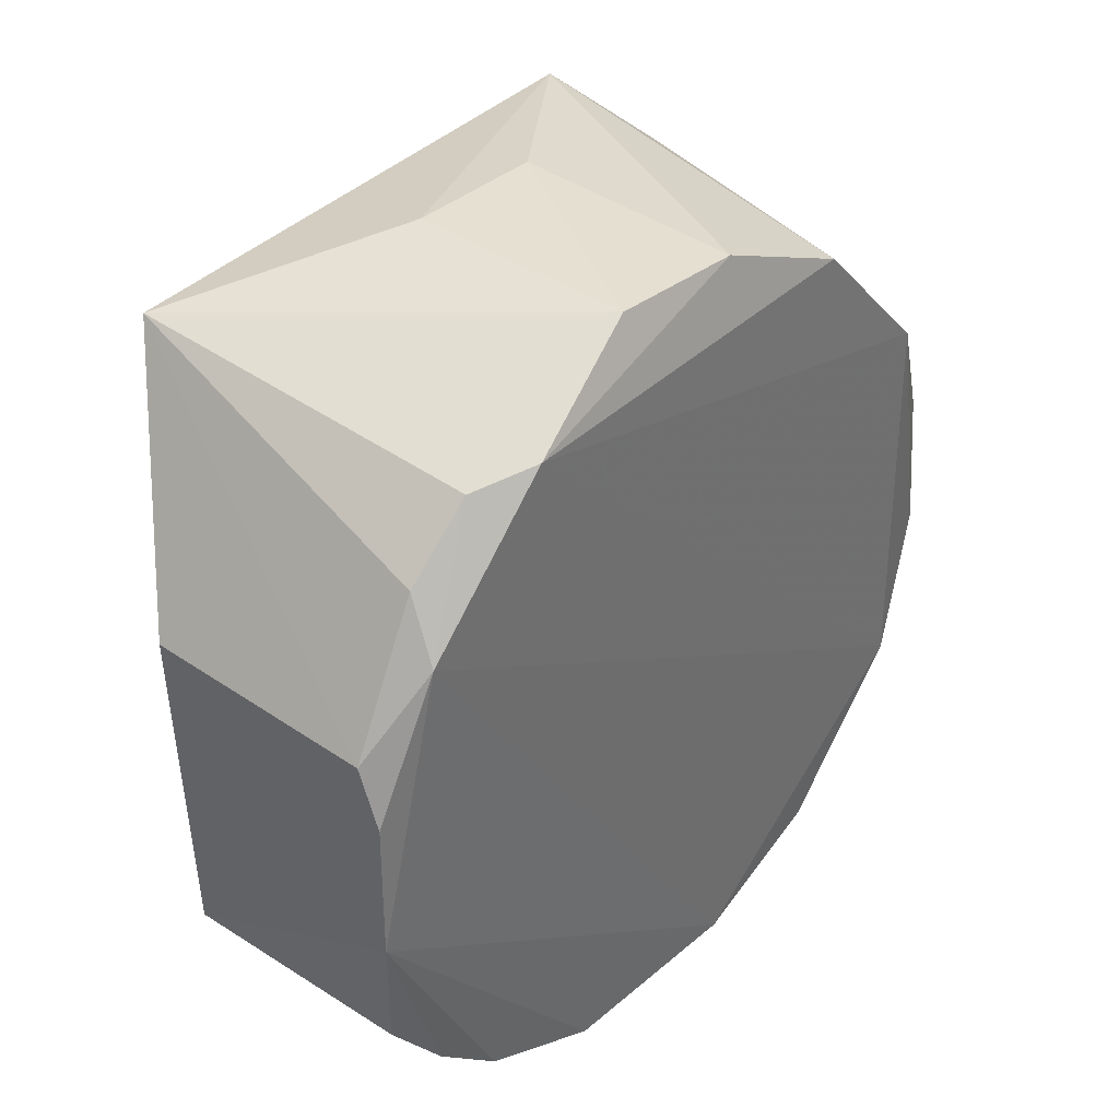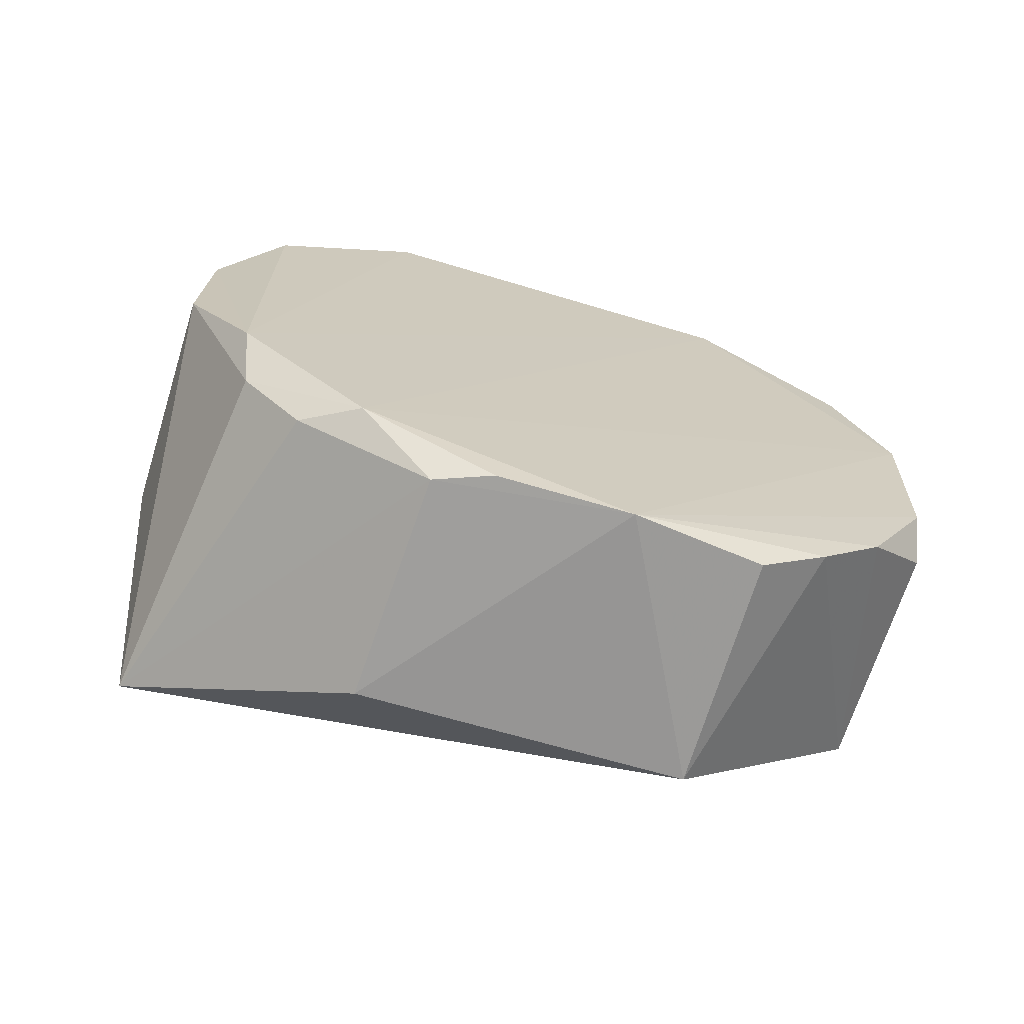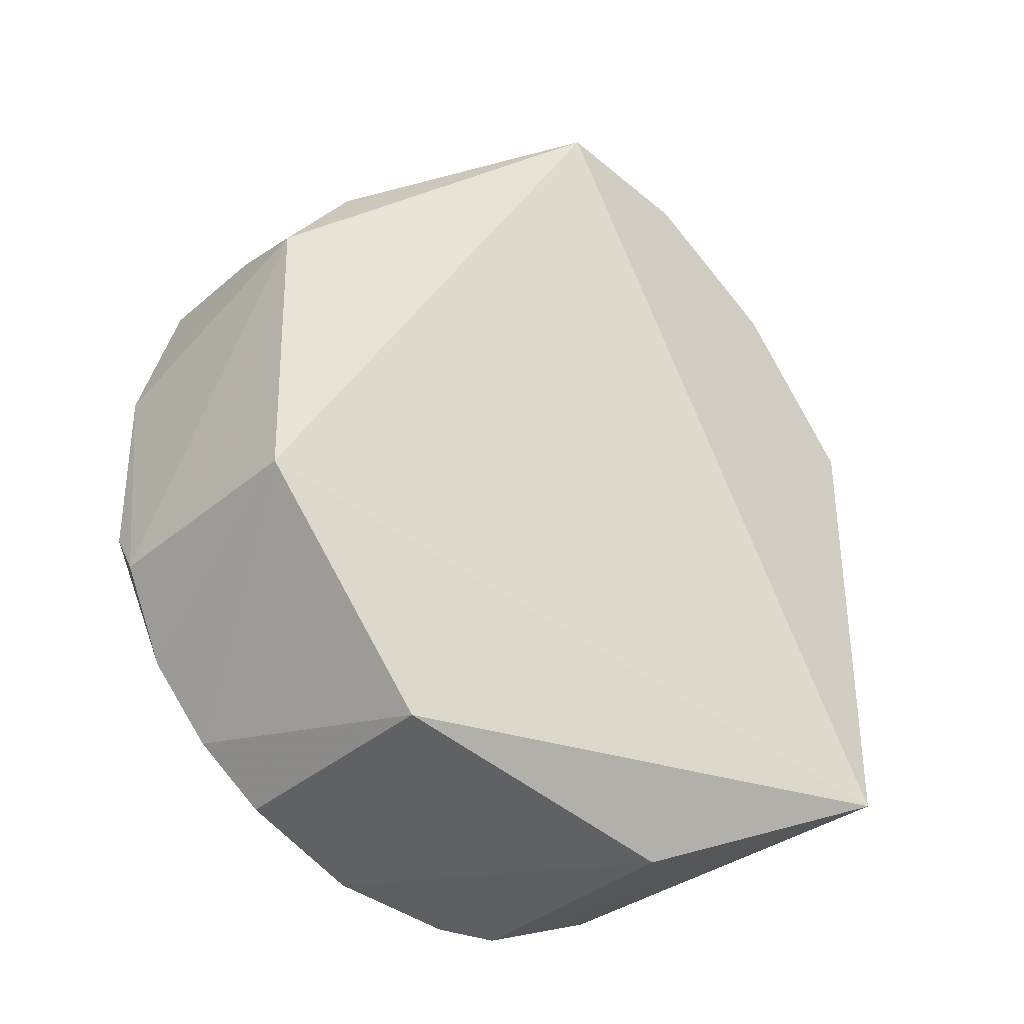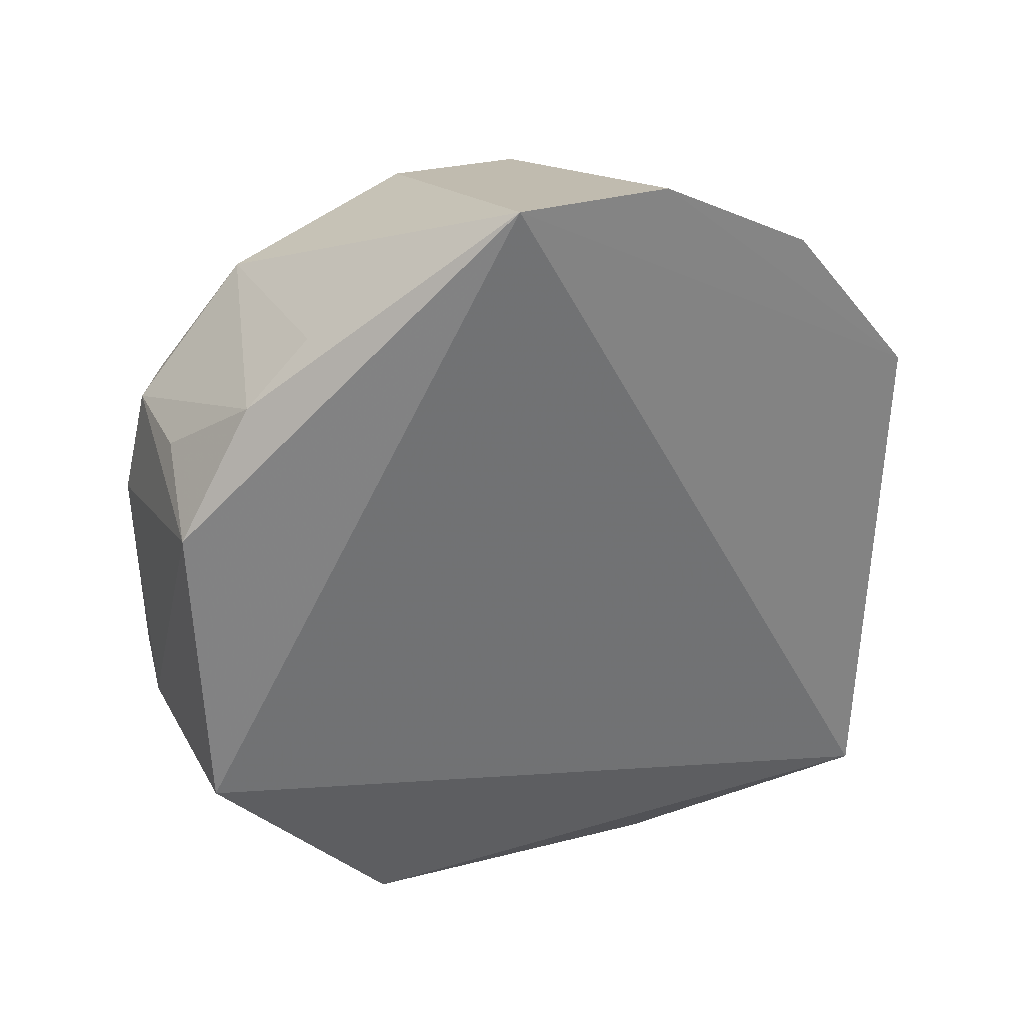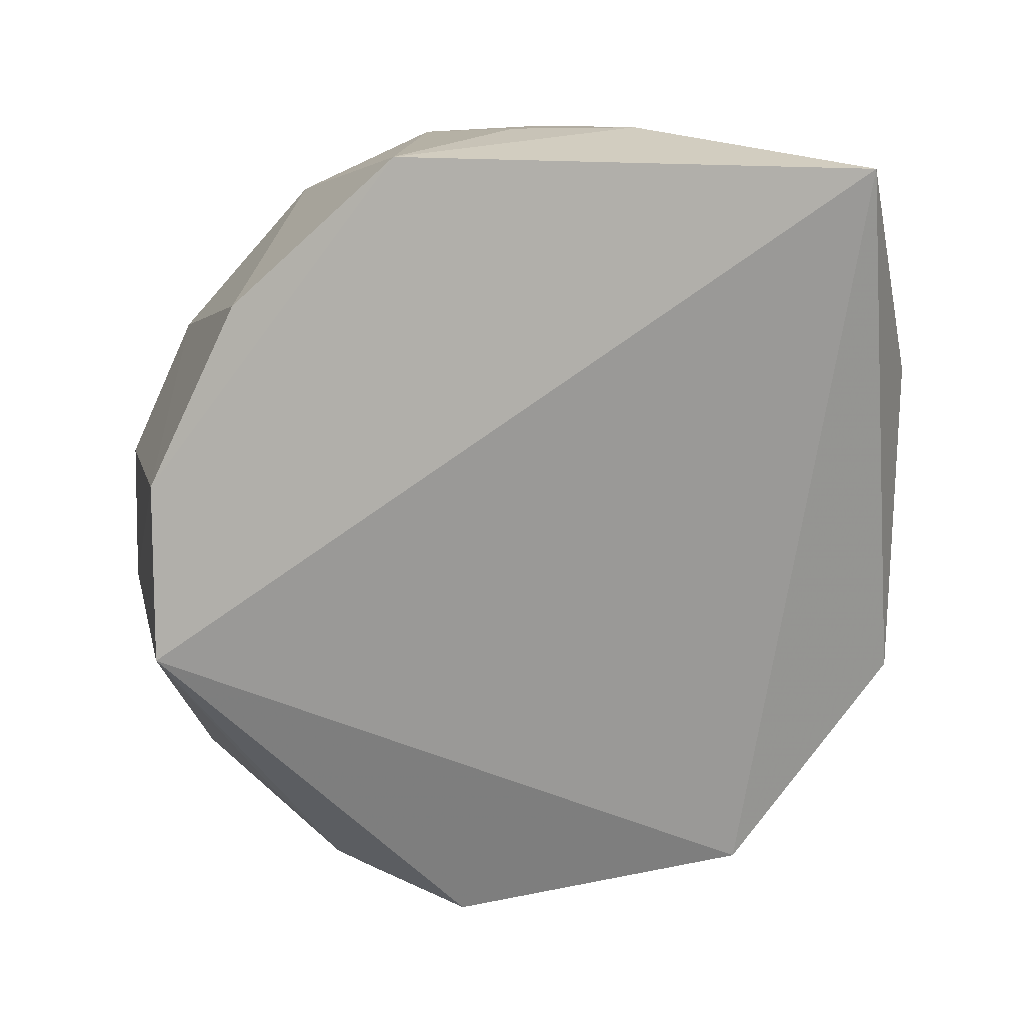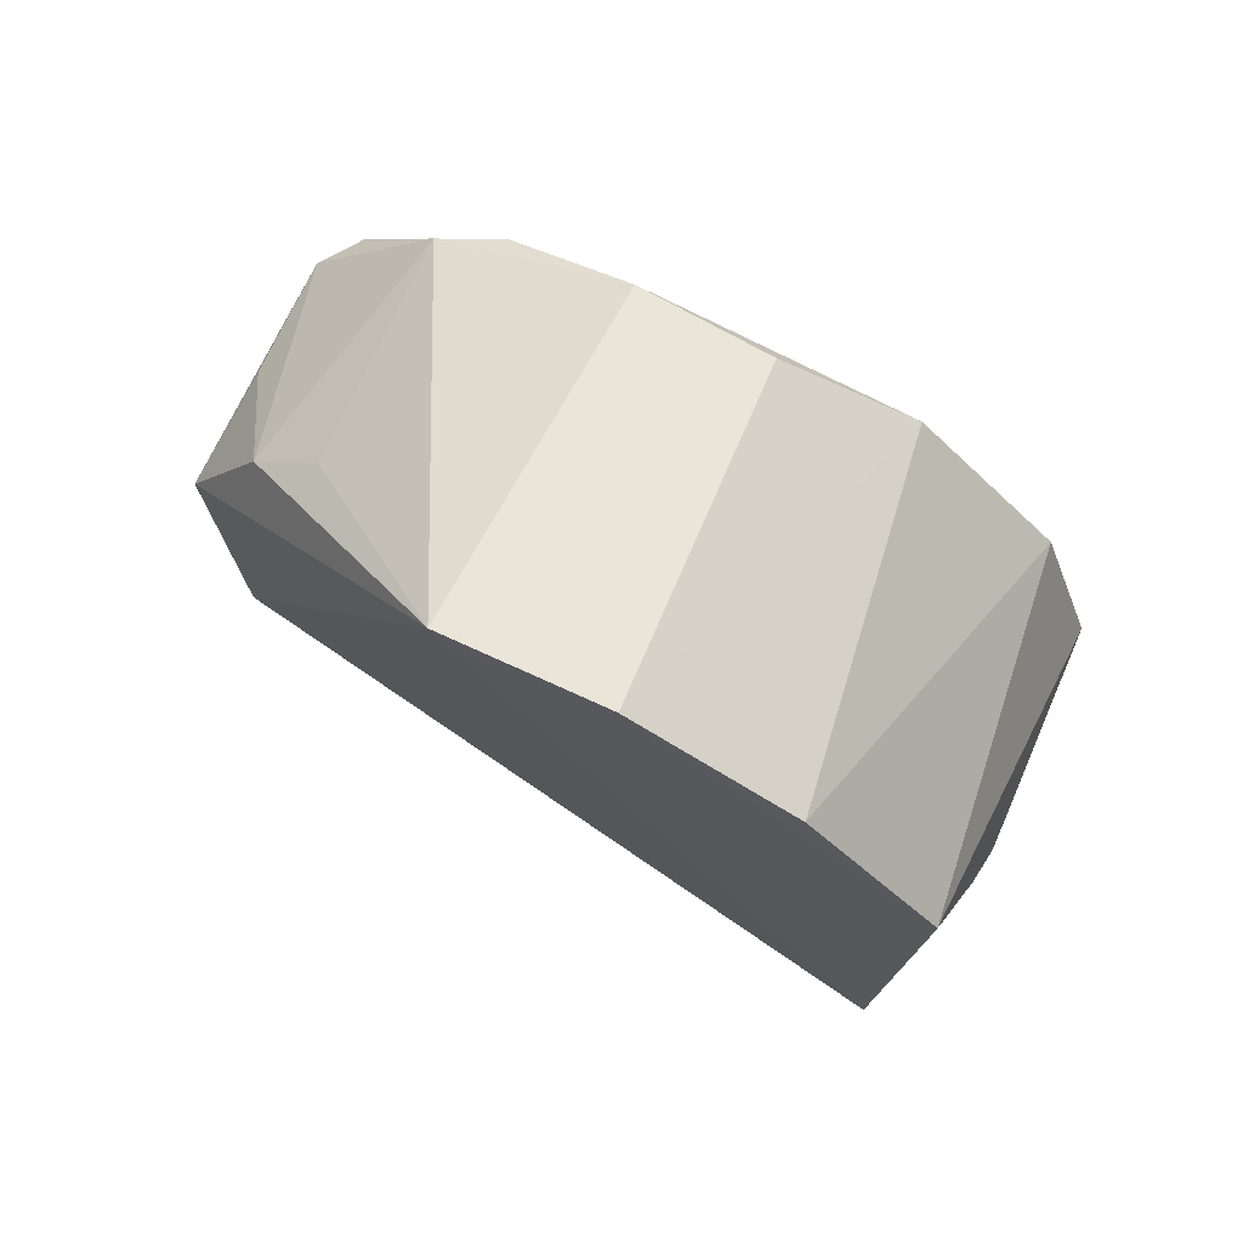
<metadata>
{"format":"obj","ext":"obj","renderer":"f3d","projection":"perspective","resolution":1024,"background":"white","views":[{"elev":37.8,"azim":40.6,"up":"+Z"},{"elev":-69.7,"azim":72.8,"up":"+Y"},{"elev":-42.9,"azim":-134.3,"up":"+Y"},{"elev":29.0,"azim":-113.4,"up":"+Y"},{"elev":10.1,"azim":-114.4,"up":"+Z"},{"elev":72.9,"azim":-65.0,"up":"+Y"}]}
</metadata>
<code>
v 0.1309 -0.01462 0.0553
v 0.1324 -0.04128 0.04266
v 0.1319 -0.004829 0.00587
v 0.1149 -0.01035 0.00217
v 0.1074 -0.03784 0.05296
v 0.1314 -0.04102 0.01144
v 0.107 0.01325 0.03468
v 0.132 0.003299 0.04187
v 0.1303 -0.03618 0.05032
v 0.1321 -0.01448 0.002383
v 0.1154 -0.04496 0.01597
v 0.1069 0.01323 0.024
v 0.1071 -0.002601 0.05409
v 0.1322 -0.03239 0.05122
v 0.1301 -0.04048 0.04638
v 0.1322 -0.04578 0.02486
v 0.1322 0.003575 0.01596
v 0.1148 -0.03184 0.003008
v 0.1298 -0.00604 0.003613
v 0.1154 -0.02349 0.05572
v 0.1071 0.007905 0.04534
v 0.1318 -0.005538 0.05128
v 0.1305 -0.02366 0.05571
v 0.1318 -0.02793 0.002773
v 0.1309 -0.04447 0.01592
v 0.1305 -0.04547 0.03755
v 0.1309 0.007778 0.02449
v 0.1153 -0.001338 0.007452
v 0.1308 0.00265 0.01175
v 0.1156 -0.01445 0.05567
v 0.1316 -0.0365 0.007164
v 0.1298 -0.03162 0.002714
v 0.132 -0.04552 0.03381
v 0.1153 -0.04575 0.0381
v 0.1302 0.007913 0.03342
v 0.1219 -0.006272 0.003567
v 0.1155 0.002955 0.01208
f 13 12 5
f 13 7 12
f 14 9 2
f 15 9 5
f 15 2 9
f 16 10 2
f 17 2 10
f 17 14 2
f 17 8 14
f 17 10 3
f 18 6 11
f 18 12 4
f 18 11 5
f 18 5 12
f 19 10 4
f 19 3 10
f 20 13 5
f 21 8 7
f 21 7 13
f 22 13 1
f 22 21 13
f 22 8 21
f 22 14 8
f 22 1 14
f 23 5 9
f 23 9 14
f 23 20 5
f 23 14 1
f 24 10 16
f 25 16 11
f 25 11 6
f 25 6 16
f 26 2 15
f 26 15 5
f 27 12 7
f 27 8 17
f 28 4 12
f 29 17 3
f 29 3 19
f 29 27 17
f 29 12 27
f 29 19 28
f 30 1 13
f 30 13 20
f 30 23 1
f 30 20 23
f 31 24 16
f 31 16 6
f 31 6 18
f 32 18 4
f 32 4 10
f 32 10 24
f 32 31 18
f 32 24 31
f 33 26 16
f 33 16 2
f 33 2 26
f 34 26 5
f 34 5 11
f 34 11 16
f 34 16 26
f 35 27 7
f 35 7 8
f 35 8 27
f 36 28 19
f 36 19 4
f 36 4 28
f 37 29 28
f 37 28 12
f 37 12 29

</code>
